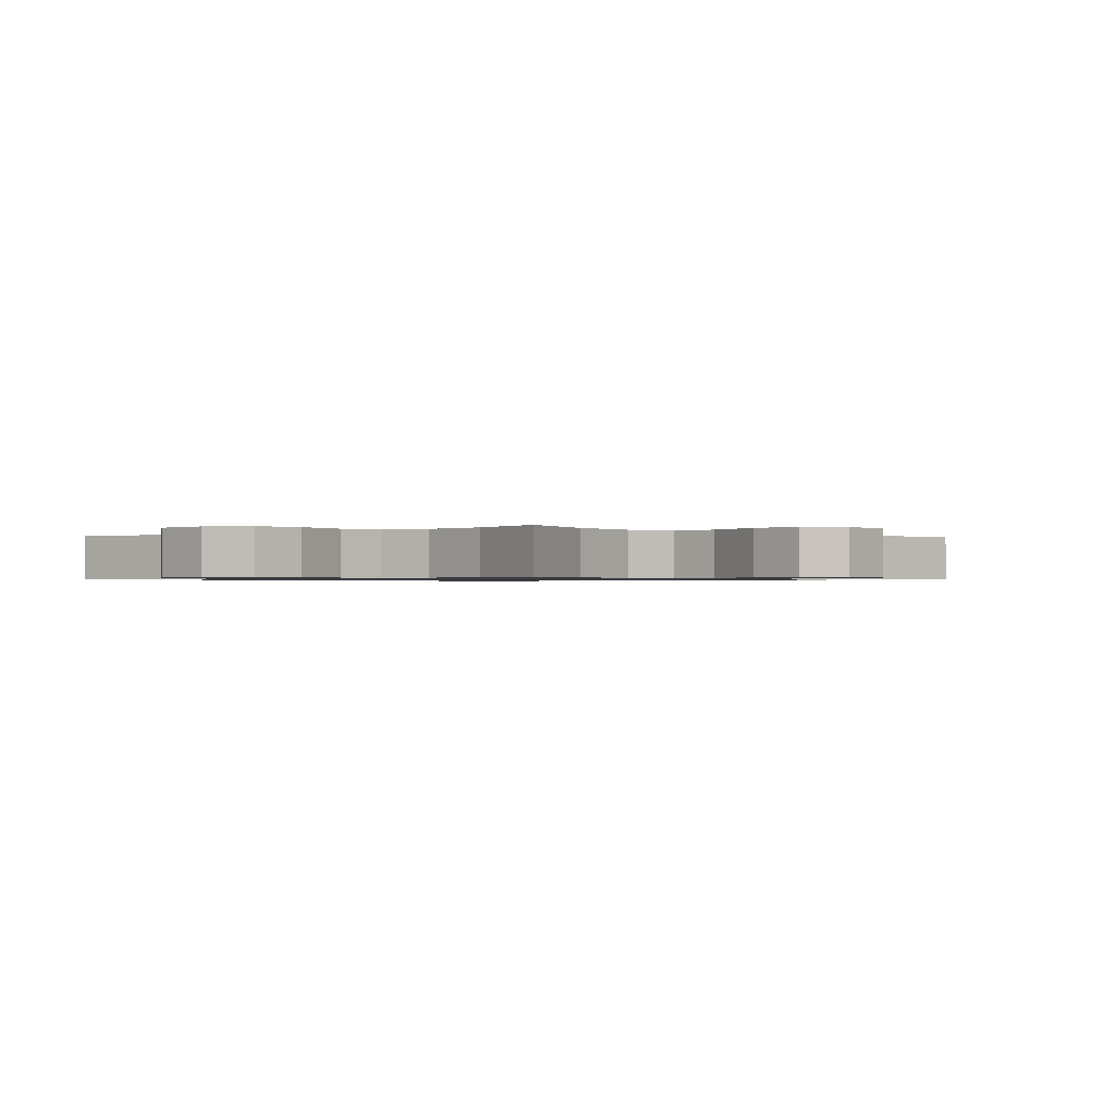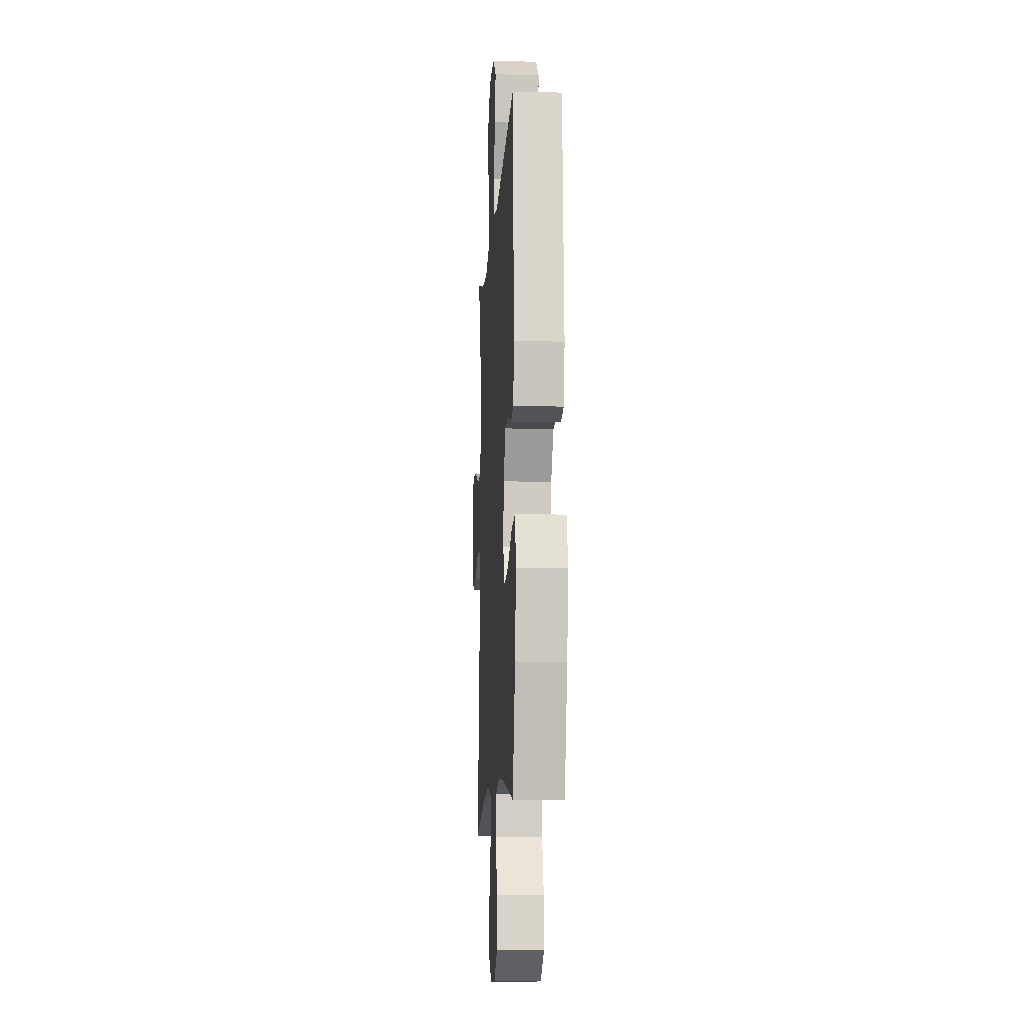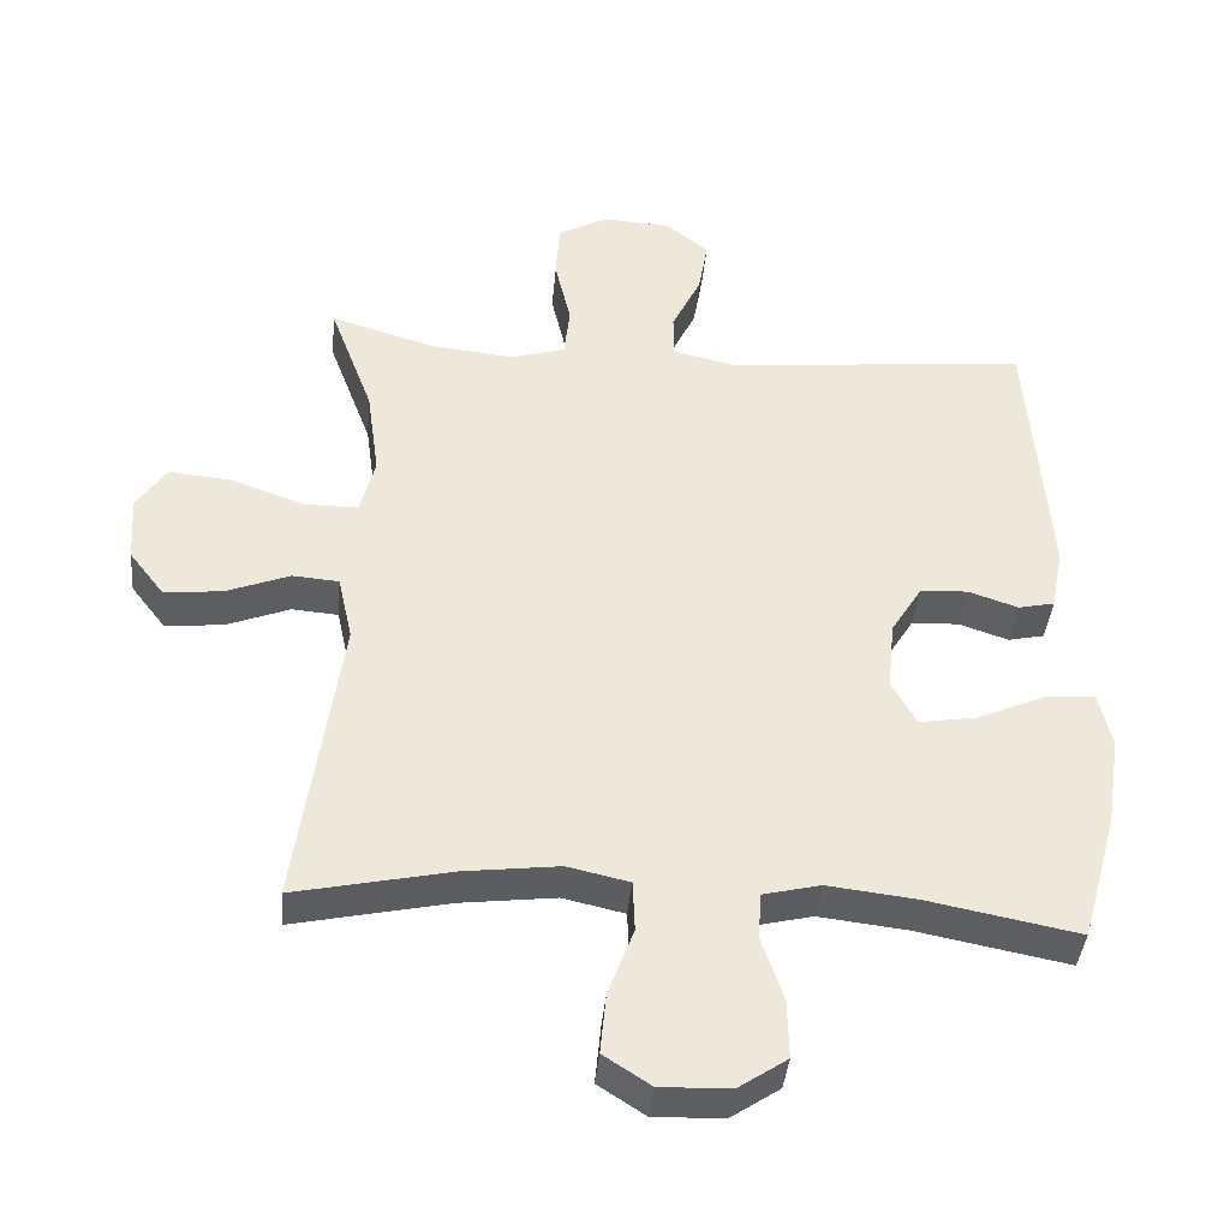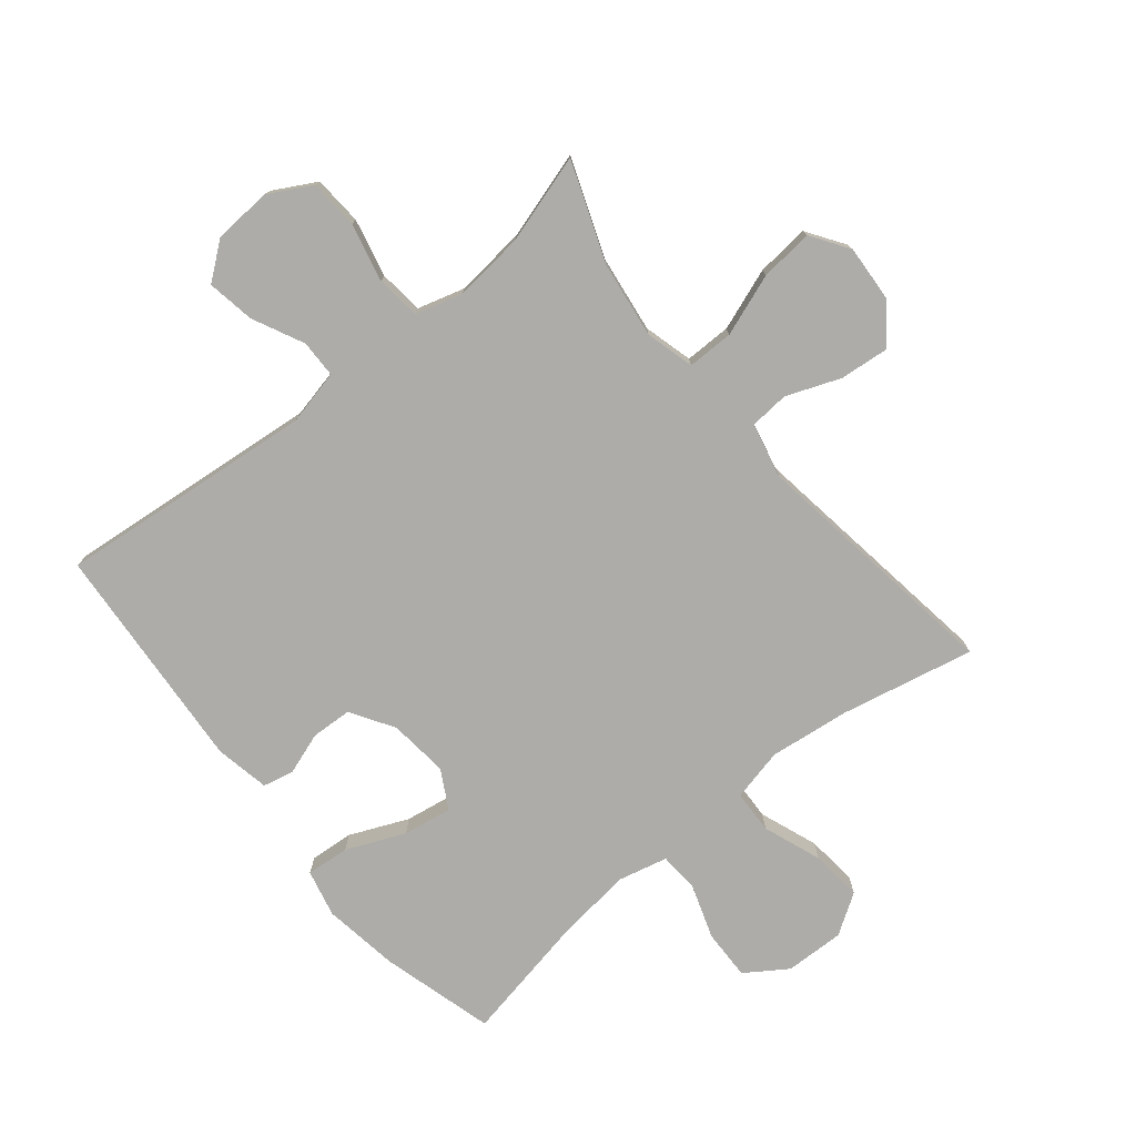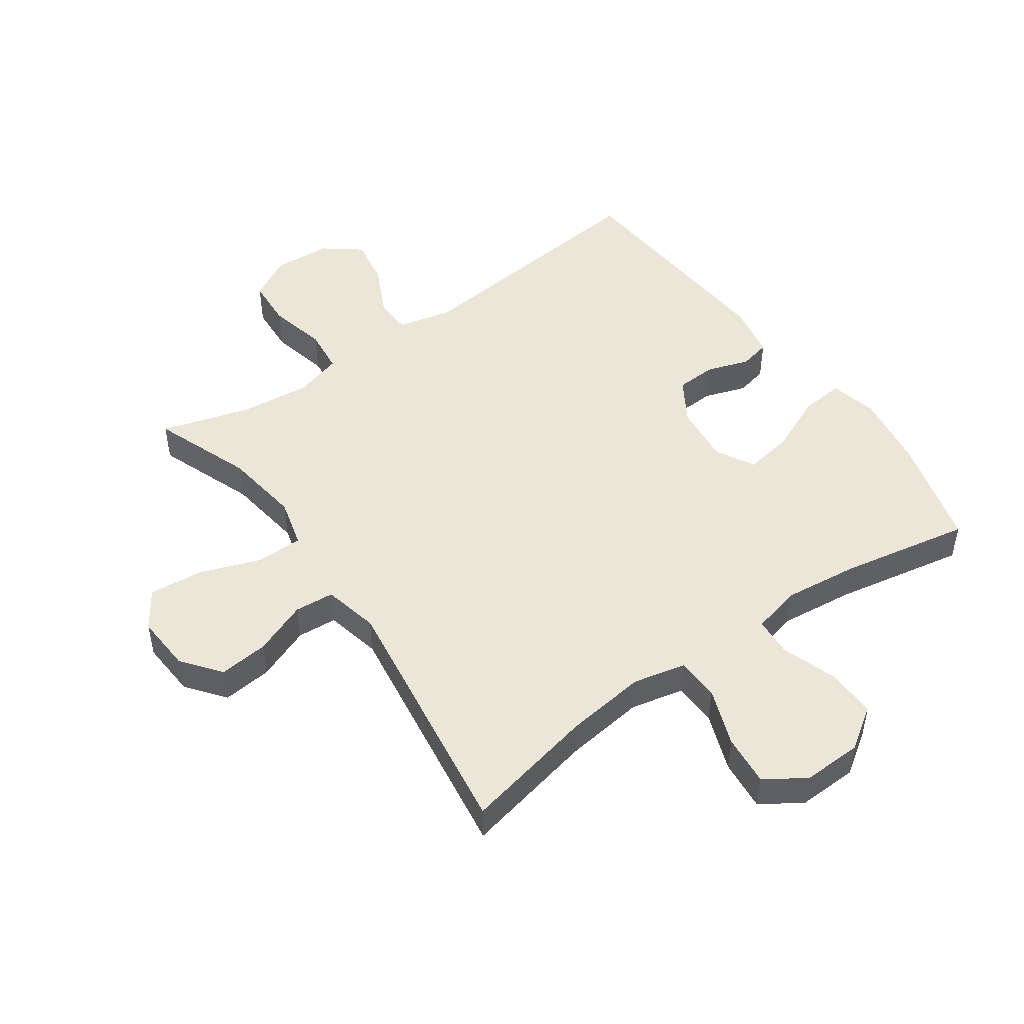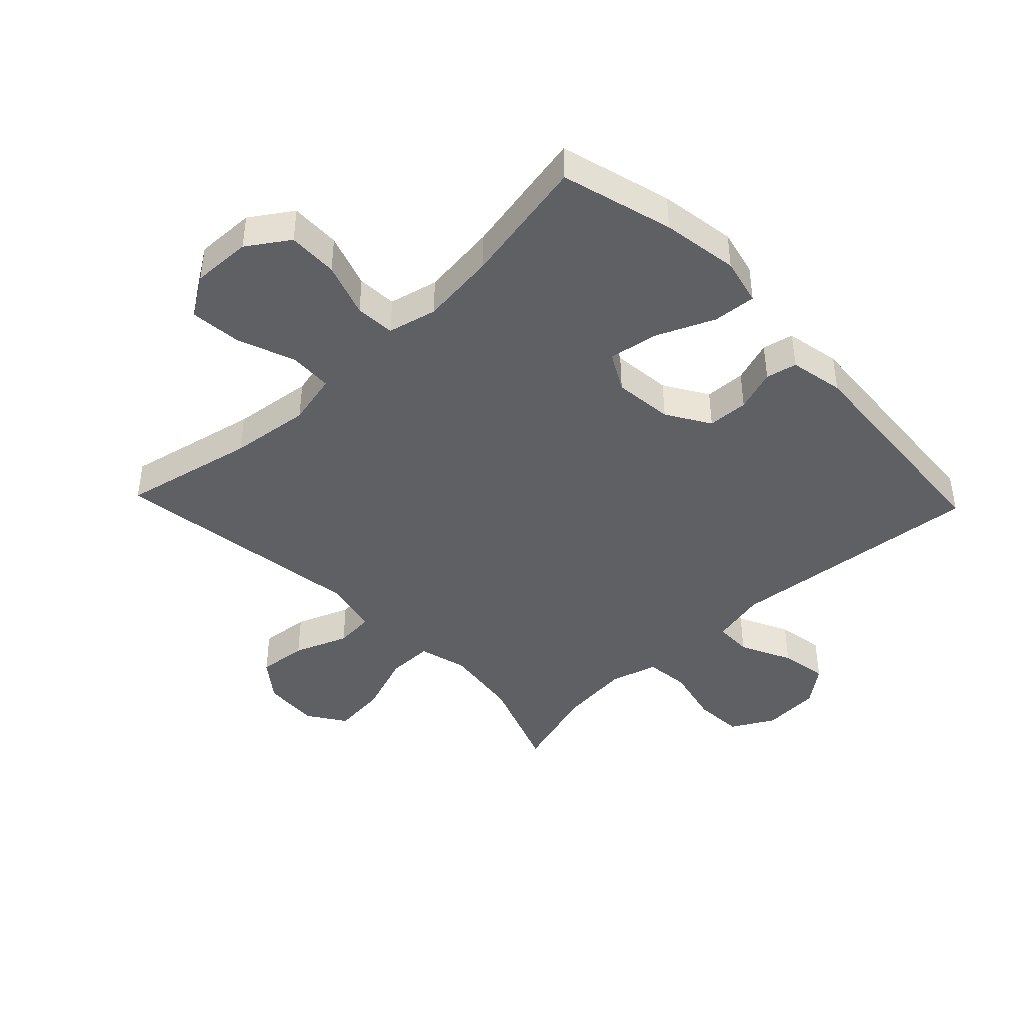
<metadata>
{"format":"obj","ext":"obj","renderer":"f3d","projection":"perspective","resolution":1024,"background":"white","views":[{"elev":-0.8,"azim":42.4,"up":"+Y"},{"elev":-10.5,"azim":-93.5,"up":"+Z"},{"elev":-39.8,"azim":174.7,"up":"+Z"},{"elev":-76.7,"azim":39.3,"up":"+Y"},{"elev":48.8,"azim":144.7,"up":"+Y"},{"elev":-43.0,"azim":-136.3,"up":"+Y"}]}
</metadata>
<code>
v 0.5 0.07 0.5
v 0.44 0.07 0.34
v 0.423 0.07 0.216
v 0.444 0.07 0.137
v 0.519 0.07 0.137
v 0.619 0.07 0.173
v 0.705 0.07 0.181
v 0.746 0.07 0.12
v 0.74 0.07 0.028
v 0.692 0.07 -0.034
v 0.612 0.07 -0.026
v 0.525 0.07 0.008
v 0.461 0.07 0.003
v 0.441 0.07 -0.087
v 0.5 0.07 -0.5
v 0.285 0.07 -0.454
v 0.155 0.07 -0.438
v 0.07 0.07 -0.457
v 0.067 0.07 -0.527
v 0.102 0.07 -0.621
v 0.11 0.07 -0.704
v 0.045 0.07 -0.746
v -0.051 0.07 -0.743
v -0.118 0.07 -0.698
v -0.116 0.07 -0.617
v -0.086 0.07 -0.529
v -0.09 0.07 -0.465
v -0.169 0.07 -0.446
v -0.291 0.07 -0.46
v -0.5 0.07 -0.5
v -0.55 0.07 -0.319
v -0.569 0.07 -0.195
v -0.551 0.07 -0.119
v -0.481 0.07 -0.125
v -0.387 0.07 -0.166
v -0.308 0.07 -0.179
v -0.274 0.07 -0.117
v -0.284 0.07 -0.021
v -0.327 0.07 0.049
v -0.393 0.07 0.052
v -0.461 0.07 0.029
v -0.511 0.07 0.04
v -0.528 0.07 0.128
v -0.5 0.07 0.5
v -0.084 0.07 0.458
v 0.005 0.07 0.478
v 0.006 0.07 0.539
v -0.034 0.07 0.622
v -0.047 0.07 0.699
v 0.012 0.07 0.745
v 0.106 0.07 0.751
v 0.175 0.07 0.713
v 0.18 0.07 0.633
v 0.158 0.07 0.539
v 0.166 0.07 0.467
v 0.242 0.07 0.445
v 0.357 0.07 0.457
v 0.5 0 0.5
v 0.44 0 0.34
v 0.423 0 0.216
v 0.444 0 0.137
v 0.519 0 0.137
v 0.619 0 0.173
v 0.705 0 0.181
v 0.746 0 0.12
v 0.74 0 0.028
v 0.692 0 -0.034
v 0.612 0 -0.026
v 0.525 0 0.008
v 0.461 0 0.003
v 0.441 0 -0.087
v 0.5 0 -0.5
v 0.285 0 -0.454
v 0.155 0 -0.438
v 0.07 0 -0.457
v 0.067 0 -0.527
v 0.102 0 -0.621
v 0.11 0 -0.704
v 0.045 0 -0.746
v -0.051 0 -0.743
v -0.118 0 -0.698
v -0.116 0 -0.617
v -0.086 0 -0.529
v -0.09 0 -0.465
v -0.169 0 -0.446
v -0.291 0 -0.46
v -0.5 0 -0.5
v -0.55 0 -0.319
v -0.569 0 -0.195
v -0.551 0 -0.119
v -0.481 0 -0.125
v -0.387 0 -0.166
v -0.308 0 -0.179
v -0.274 0 -0.117
v -0.284 0 -0.021
v -0.327 0 0.049
v -0.393 0 0.052
v -0.461 0 0.029
v -0.511 0 0.04
v -0.528 0 0.128
v -0.5 0 0.5
v -0.084 0 0.458
v 0.005 0 0.478
v 0.006 0 0.539
v -0.034 0 0.622
v -0.047 0 0.699
v 0.012 0 0.745
v 0.106 0 0.751
v 0.175 0 0.713
v 0.18 0 0.633
v 0.158 0 0.539
v 0.166 0 0.467
v 0.242 0 0.445
v 0.357 0 0.457
f 52 53 54
f 51 52 54
f 50 51 54
f 49 50 54
f 48 49 54
f 47 48 54
f 46 47 54 55
f 45 46 55 56
f 43 44 45
f 42 43 45
f 41 42 45
f 40 41 45
f 39 40 45 56
f 33 34 35
f 32 33 35
f 31 32 35
f 30 31 35
f 29 30 35
f 28 29 35 36
f 27 28 36 37
f 24 25 26
f 23 24 26
f 22 23 26
f 21 22 26
f 20 21 26
f 19 20 26
f 18 19 26 27
f 27 37 38
f 18 27 38
f 17 18 38
f 14 15 16
f 39 56 57
f 38 39 57
f 17 38 57
f 16 17 57
f 14 16 57
f 13 14 57
f 10 11 12
f 9 10 12
f 8 9 12
f 7 8 12
f 6 7 12
f 5 6 12
f 57 1 2
f 57 2 3
f 13 57 3 4
f 4 5 12 13
f 111 110 109
f 111 109 108
f 111 108 107
f 111 107 106
f 111 106 105
f 111 105 104
f 112 111 104 103
f 113 112 103 102
f 102 101 100
f 102 100 99
f 102 99 98
f 102 98 97
f 113 102 97 96
f 92 91 90
f 92 90 89
f 92 89 88
f 92 88 87
f 92 87 86
f 93 92 86 85
f 94 93 85 84
f 83 82 81
f 83 81 80
f 83 80 79
f 83 79 78
f 83 78 77
f 83 77 76
f 84 83 76 75
f 95 94 84
f 95 84 75
f 95 75 74
f 73 72 71
f 114 113 96
f 114 96 95
f 114 95 74
f 114 74 73
f 114 73 71
f 114 71 70
f 69 68 67
f 69 67 66
f 69 66 65
f 69 65 64
f 69 64 63
f 69 63 62
f 59 58 114
f 60 59 114
f 61 60 114 70
f 70 69 62 61
f 1 58 59 2
f 2 59 60 3
f 3 60 61 4
f 4 61 62 5
f 5 62 63 6
f 6 63 64 7
f 7 64 65 8
f 8 65 66 9
f 9 66 67 10
f 10 67 68 11
f 11 68 69 12
f 12 69 70 13
f 13 70 71 14
f 14 71 72 15
f 15 72 73 16
f 16 73 74 17
f 17 74 75 18
f 18 75 76 19
f 19 76 77 20
f 20 77 78 21
f 21 78 79 22
f 22 79 80 23
f 23 80 81 24
f 24 81 82 25
f 25 82 83 26
f 26 83 84 27
f 27 84 85 28
f 28 85 86 29
f 29 86 87 30
f 30 87 88 31
f 31 88 89 32
f 32 89 90 33
f 33 90 91 34
f 34 91 92 35
f 35 92 93 36
f 36 93 94 37
f 37 94 95 38
f 38 95 96 39
f 39 96 97 40
f 40 97 98 41
f 41 98 99 42
f 42 99 100 43
f 43 100 101 44
f 44 101 102 45
f 45 102 103 46
f 46 103 104 47
f 47 104 105 48
f 48 105 106 49
f 49 106 107 50
f 50 107 108 51
f 51 108 109 52
f 52 109 110 53
f 53 110 111 54
f 54 111 112 55
f 55 112 113 56
f 56 113 114 57
f 57 114 58 1

</code>
